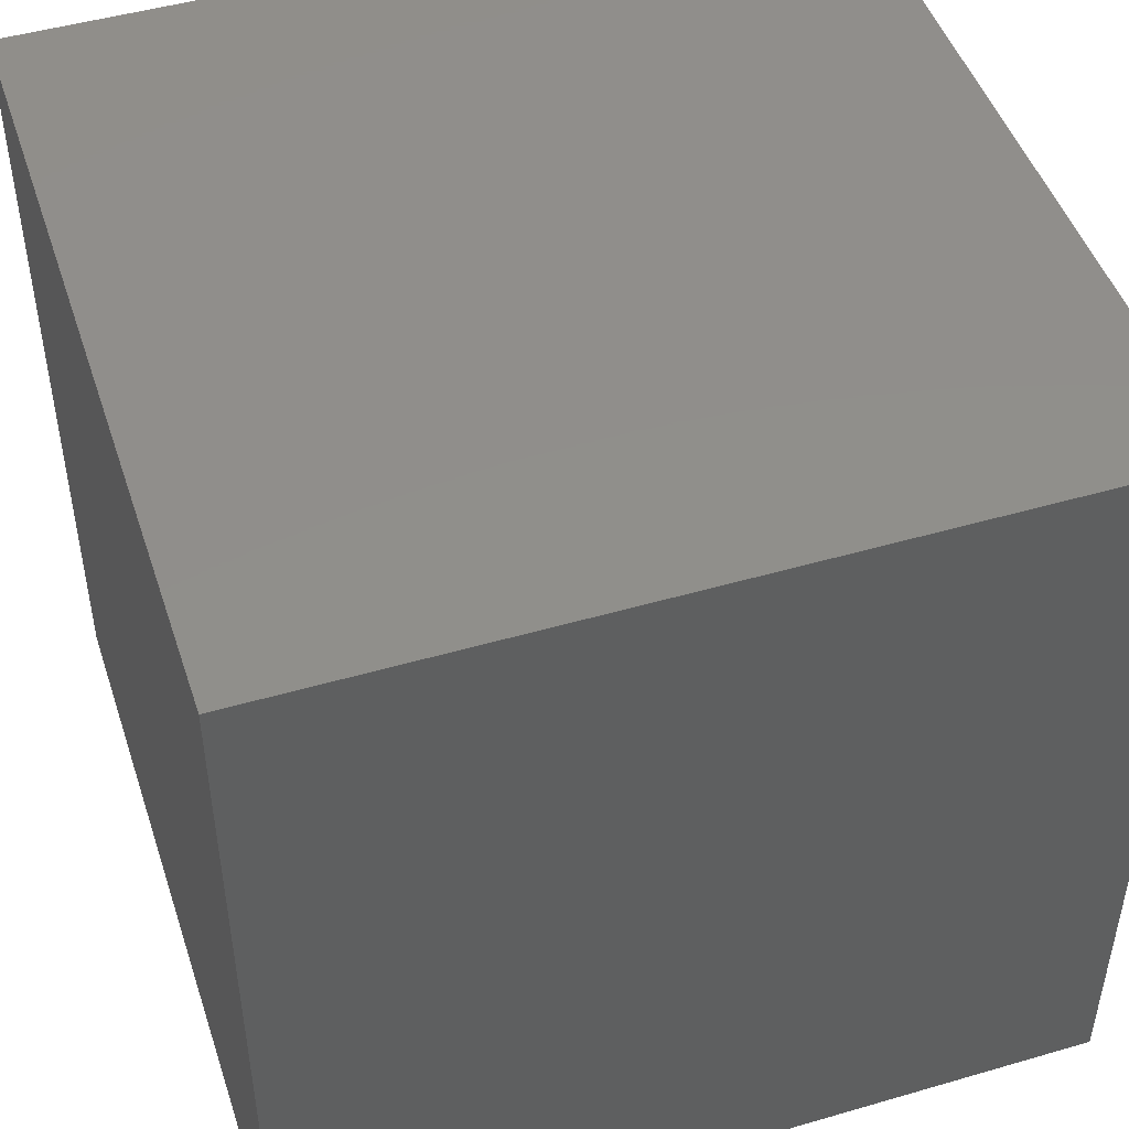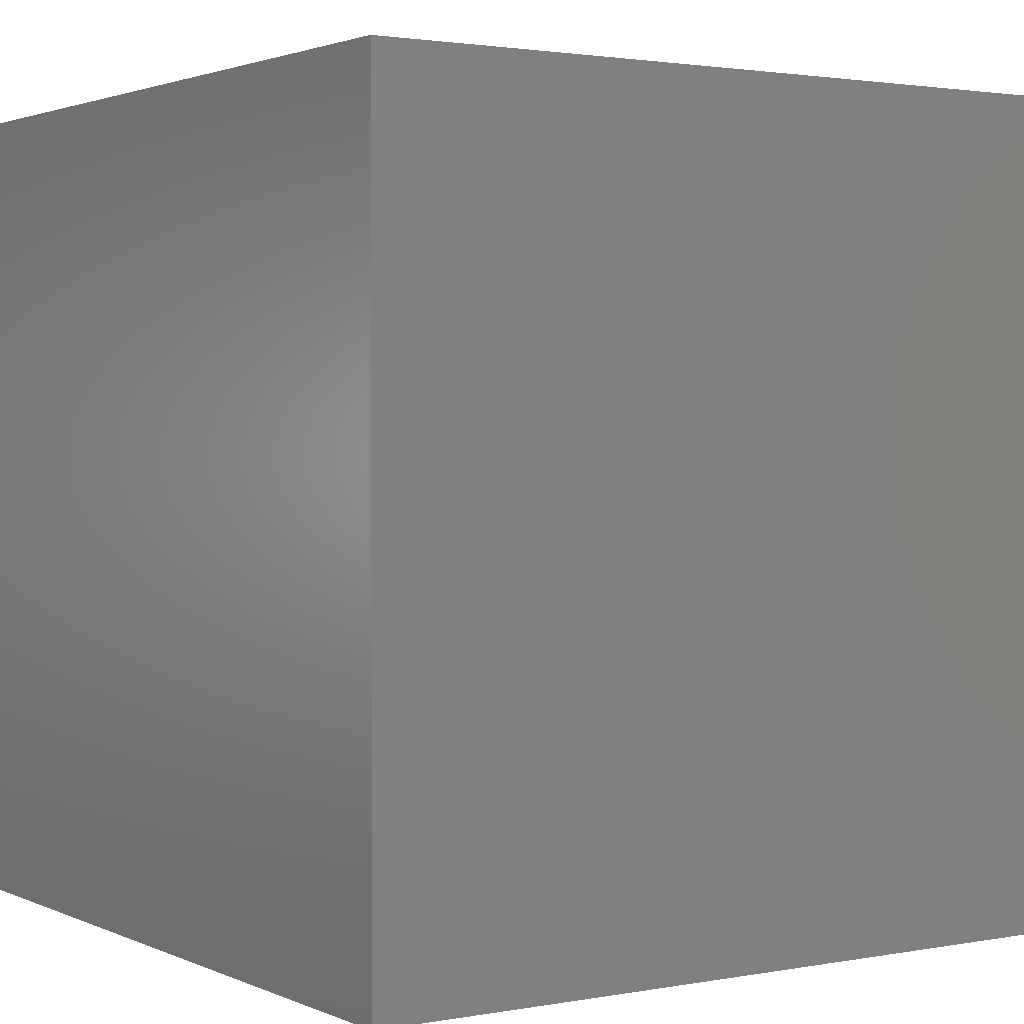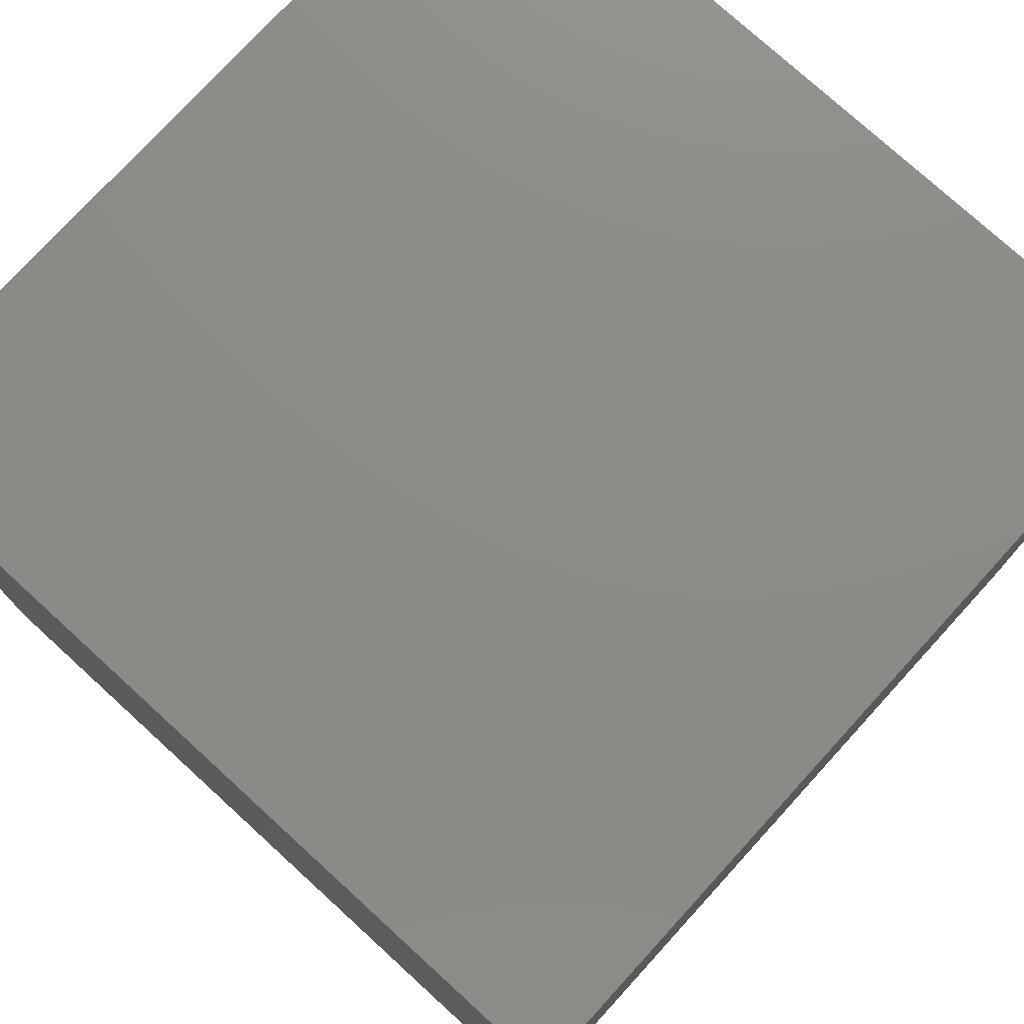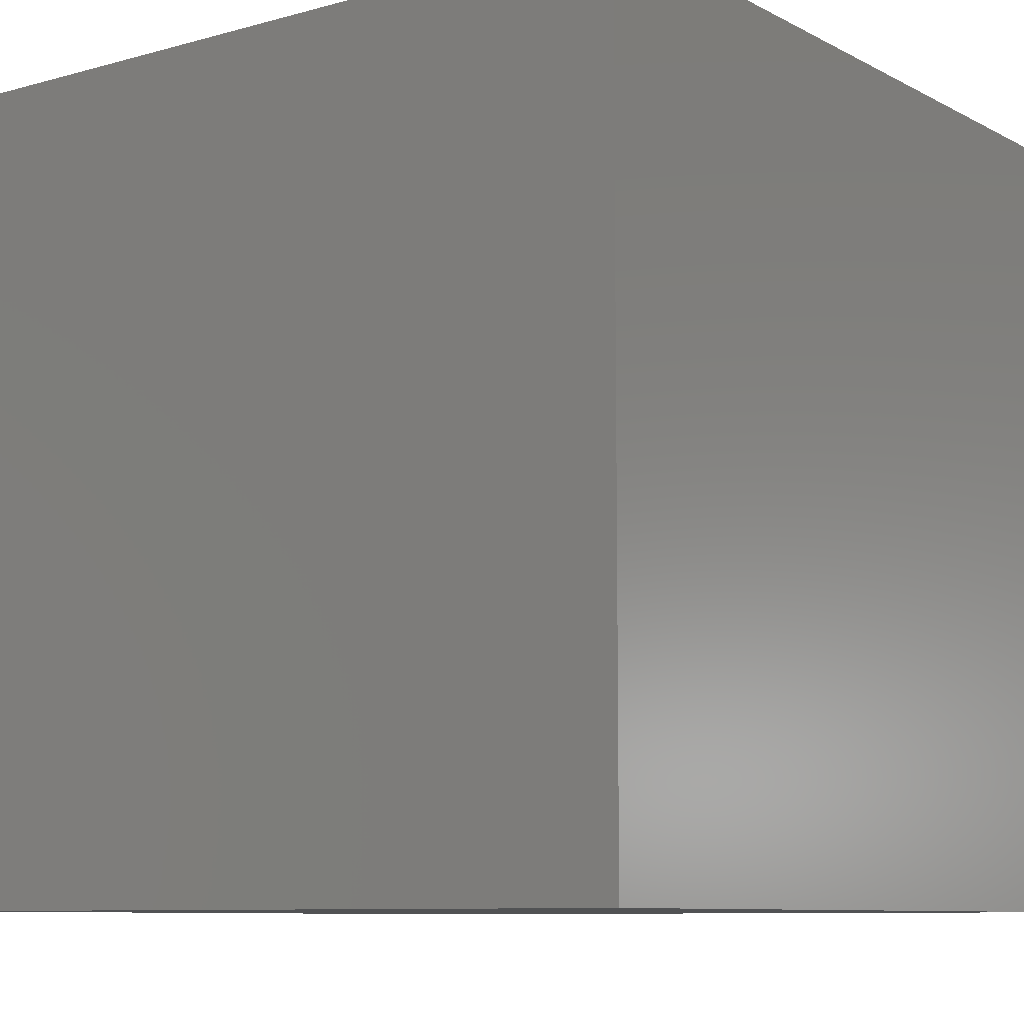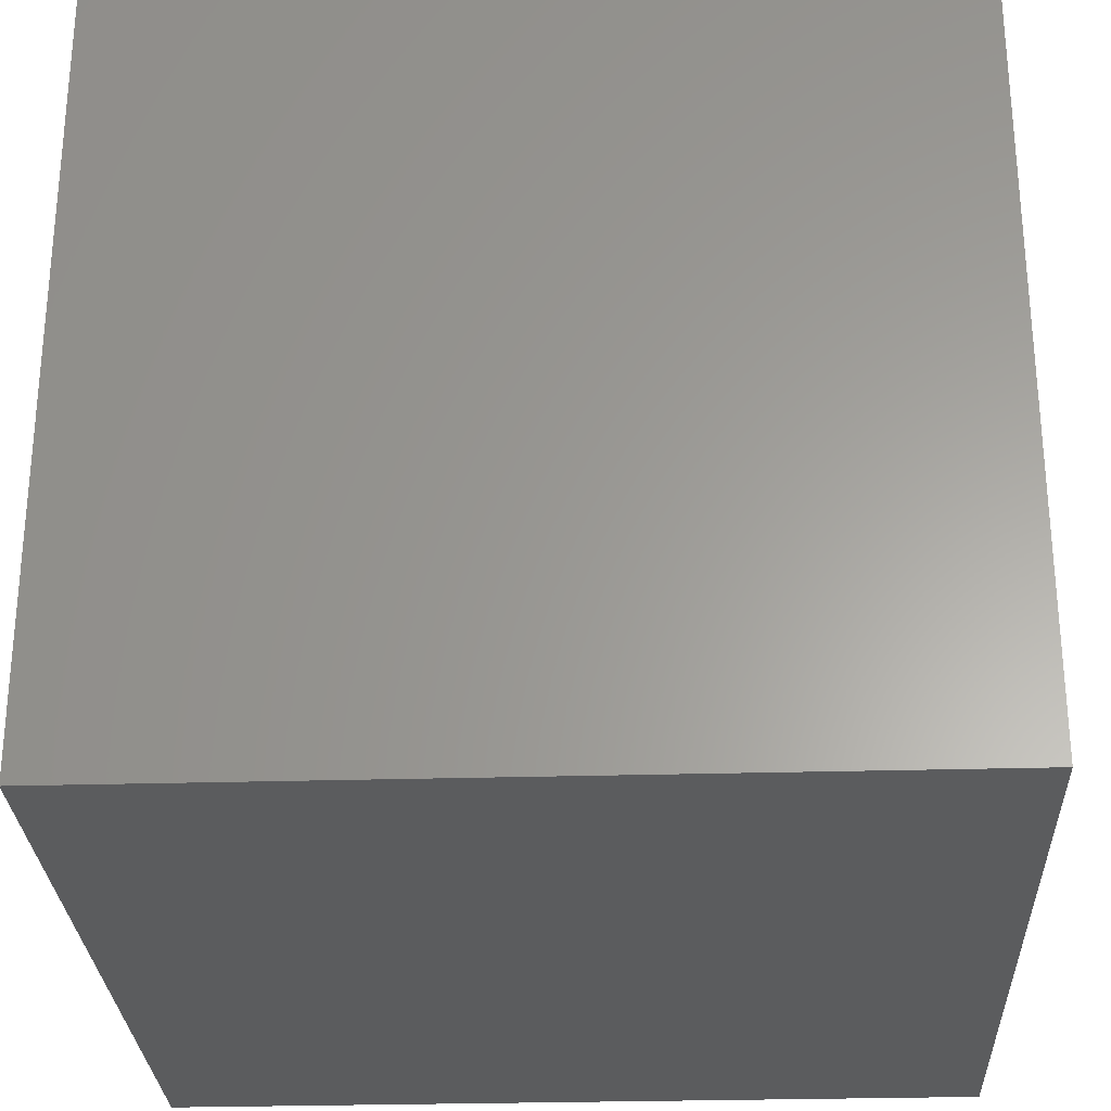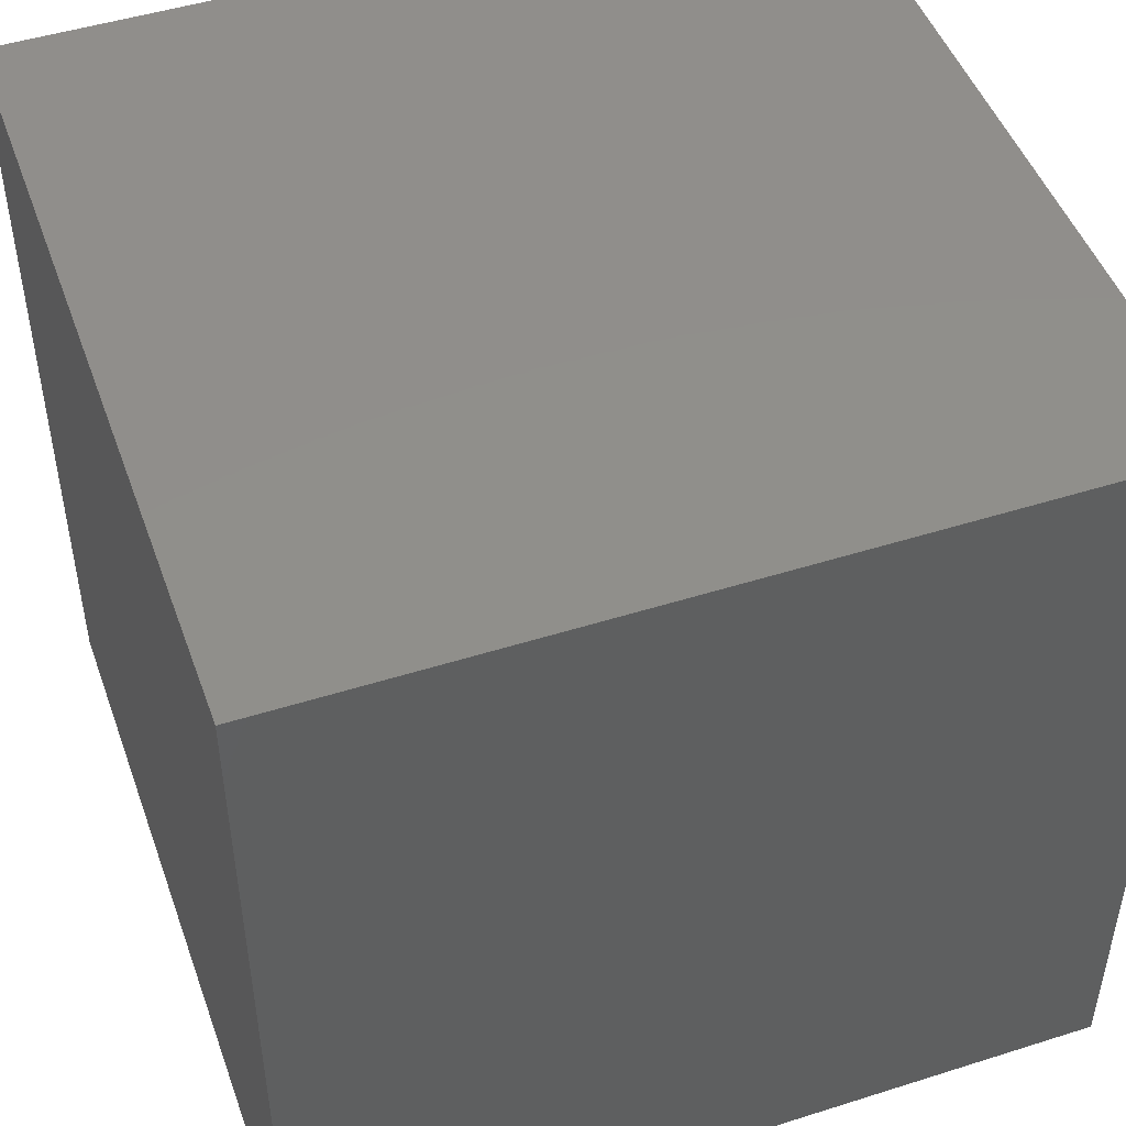
<metadata>
{"format":"stl","ext":"stl","renderer":"f3d","projection":"perspective","resolution":1024,"background":"white","views":[{"elev":47.8,"azim":71.9,"up":"+Z"},{"elev":2.0,"azim":146.5,"up":"+Y"},{"elev":76.5,"azim":42.4,"up":"+Y"},{"elev":-8.9,"azim":126.5,"up":"+Z"},{"elev":-28.1,"azim":2.5,"up":"+Y"},{"elev":48.2,"azim":160.5,"up":"+Y"}]}
</metadata>
<code>
# stl→obj: 8 verts, 12 faces
v 3 8 -1
v 2 8 -1
v 3 7 -1
v 2 7 -1
v 3 7 -2
v 2 7 -2
v 3 8 -2
v 2 8 -2
f 1 2 3
f 3 2 4
f 5 6 7
f 7 6 8
f 4 6 3
f 3 6 5
f 2 8 4
f 4 8 6
f 1 7 2
f 2 7 8
f 3 5 1
f 1 5 7

</code>
